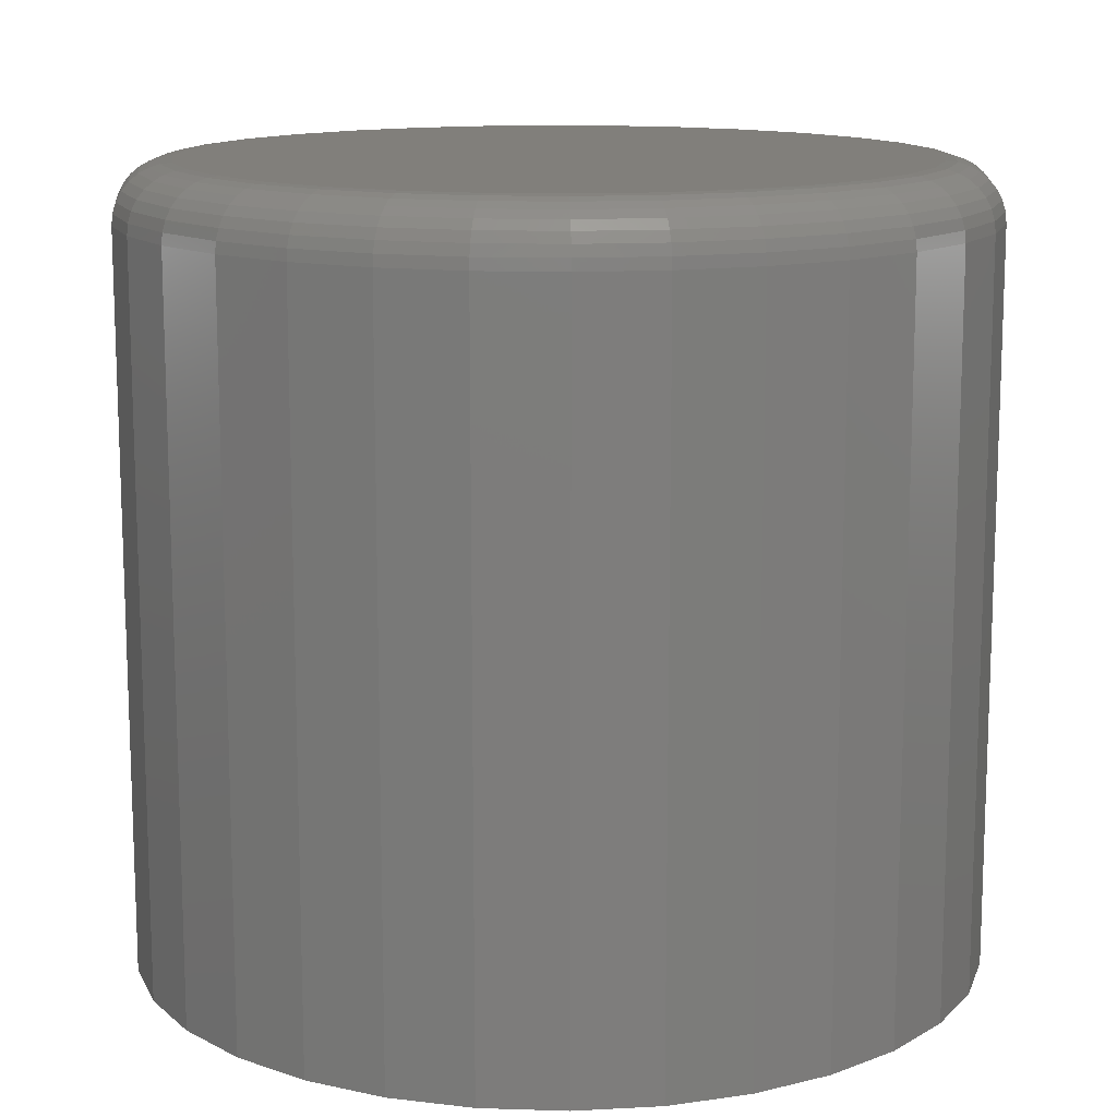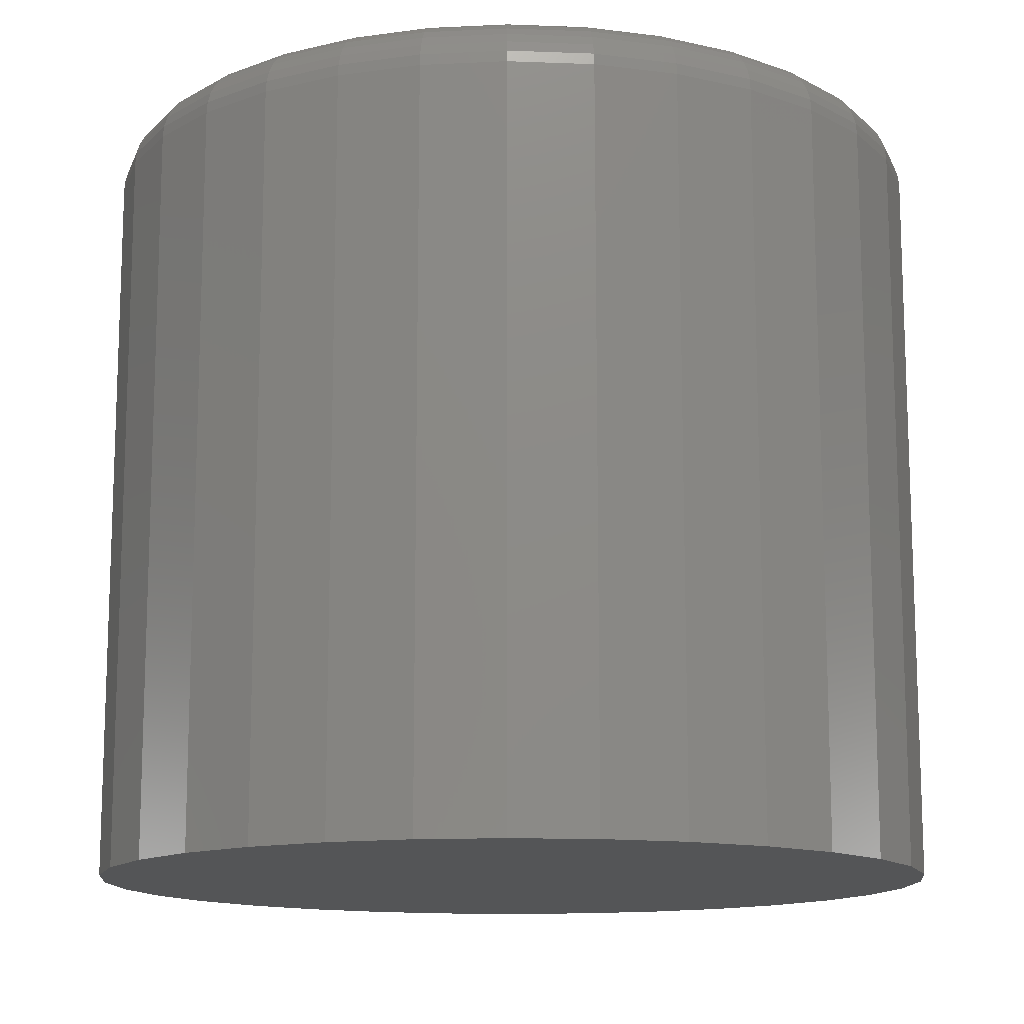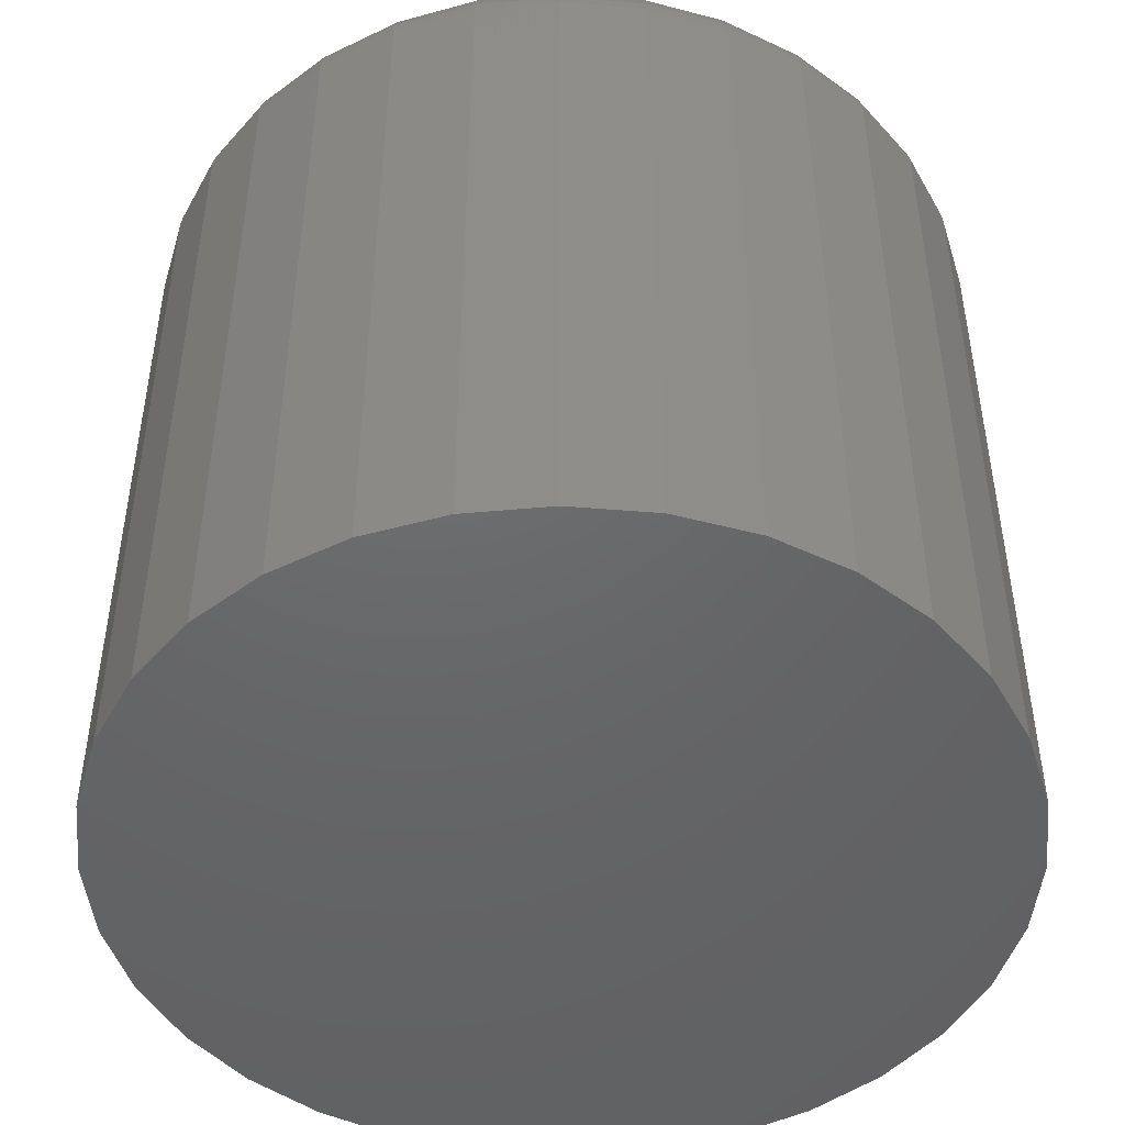
<metadata>
{"format":"stl","ext":"stl","renderer":"f3d","projection":"perspective","resolution":1024,"background":"white","views":[{"elev":13.1,"azim":66.1,"up":"+Z"},{"elev":-13.3,"azim":124.4,"up":"+Z"},{"elev":-47.3,"azim":157.8,"up":"+Z"}]}
</metadata>
<code>
# stl→obj: 320 verts, 636 faces
v -0.06369 0.3413 0.75
v 0.07207 0.3413 0.75
v 0.004194 0.3479 0.75
v 0.1373 0.3215 0.75
v -0.129 0.3215 0.75
v 0.1975 0.2893 0.75
v -0.1891 0.2893 0.75
v 0.2502 0.246 0.75
v -0.2418 0.246 0.75
v 0.2935 0.1933 0.75
v -0.2851 0.1933 0.75
v 0.3257 0.1332 0.75
v -0.3173 0.1332 0.75
v 0.3455 0.06788 0.75
v -0.3371 0.06788 0.75
v 0.3521 -1.051e-16 0.75
v -0.3438 2.269e-17 0.75
v 0.3455 -0.06788 0.75
v -0.3371 -0.06788 0.75
v 0.3257 -0.1332 0.75
v -0.3173 -0.1332 0.75
v 0.2935 -0.1933 0.75
v -0.2851 -0.1933 0.75
v 0.2502 -0.246 0.75
v -0.2418 -0.246 0.75
v 0.1975 -0.2893 0.75
v -0.1891 -0.2893 0.75
v 0.1373 -0.3215 0.75
v -0.129 -0.3215 0.75
v 0.07207 -0.3413 0.75
v -0.06369 -0.3413 0.75
v 0.004194 -0.3479 0.75
v 0.4068 0 0
v 0.4068 -9.861e-17 0.6953
v 0.3991 -0.07855 0
v 0.3991 -0.07855 0.6953
v 0.3762 -0.1541 0
v 0.3762 -0.1541 0.6953
v 0.339 -0.2237 0
v 0.339 -0.2237 0.6953
v 0.2889 -0.2847 0
v 0.2889 -0.2847 0.6953
v 0.2279 -0.3348 0
v 0.2279 -0.3348 0.6953
v 0.1583 -0.372 0
v 0.1583 -0.372 0.6953
v 0.08274 -0.3949 0
v 0.08274 -0.3949 0.6953
v 0.004194 -0.4026 0
v 0.004194 -0.4026 0.6953
v -0.07436 -0.3949 0
v -0.07436 -0.3949 0.6953
v -0.1499 -0.372 0
v -0.1499 -0.372 0.6953
v -0.2195 -0.3348 0
v -0.2195 -0.3348 0.6953
v -0.2805 -0.2847 0
v -0.2805 -0.2847 0.6953
v -0.3306 -0.2237 0
v -0.3306 -0.2237 0.6953
v -0.3678 -0.1541 0
v -0.3678 -0.1541 0.6953
v -0.3907 -0.07855 0
v -0.3907 -0.07855 0.6953
v -0.3984 4.931e-17 0
v -0.3984 4.931e-17 0.6953
v -0.3907 0.07855 0
v -0.3907 0.07855 0.6953
v -0.3678 0.1541 0
v -0.3678 0.1541 0.6953
v -0.3306 0.2237 0
v -0.3306 0.2237 0.6953
v -0.2805 0.2847 0
v -0.2805 0.2847 0.6953
v -0.2195 0.3348 0
v -0.2195 0.3348 0.6953
v -0.1499 0.372 0
v -0.1499 0.372 0.6953
v -0.07436 0.3949 0
v -0.07436 0.3949 0.6953
v 0.004194 0.4026 0
v 0.004194 0.4026 0.6953
v 0.08274 0.3949 0
v 0.08274 0.3949 0.6953
v 0.1583 0.372 0
v 0.1583 0.372 0.6953
v 0.2279 0.3348 0
v 0.2279 0.3348 0.6953
v 0.2889 0.2847 0
v 0.2889 0.2847 0.6953
v 0.339 0.2237 0
v 0.339 0.2237 0.6953
v 0.3762 0.1541 0
v 0.3762 0.1541 0.6953
v 0.3991 0.07855 0
v 0.3991 0.07855 0.6953
v -0.3544 -2.776e-17 0.7489
v -0.3475 0.06996 0.7489
v -0.3647 0 0.7458
v -0.3576 0.07196 0.7458
v -0.3741 -2.776e-17 0.7408
v -0.3669 0.07381 0.7408
v -0.3824 -2.776e-17 0.734
v -0.375 0.07542 0.734
v -0.3892 -2.776e-17 0.7257
v -0.3817 0.07675 0.7257
v -0.3943 0 0.7162
v -0.3866 0.07774 0.7162
v -0.3974 0 0.706
v -0.3897 0.07834 0.706
v 0.3559 0.06996 0.7489
v 0.3628 5.551e-17 0.7489
v 0.366 0.07196 0.7458
v 0.3731 2.776e-17 0.7458
v 0.3753 0.07381 0.7408
v 0.3825 5.551e-17 0.7408
v 0.3834 0.07542 0.734
v 0.3908 5.551e-17 0.734
v 0.39 0.07675 0.7257
v 0.3976 8.327e-17 0.7257
v 0.395 0.07774 0.7162
v 0.4027 5.551e-17 0.7162
v 0.3981 0.07834 0.706
v 0.4058 5.551e-17 0.706
v 0.3355 0.1372 0.7489
v 0.345 0.1412 0.7458
v 0.3537 0.1448 0.7408
v 0.3614 0.148 0.734
v 0.3677 0.1506 0.7257
v 0.3723 0.1525 0.7162
v 0.3752 0.1537 0.706
v 0.3024 0.1992 0.7489
v 0.3109 0.2049 0.7458
v 0.3188 0.2102 0.7408
v 0.3257 0.2148 0.734
v 0.3313 0.2186 0.7257
v 0.3355 0.2214 0.7162
v 0.3381 0.2231 0.706
v 0.2578 0.2536 0.7489
v 0.265 0.2608 0.7458
v 0.2717 0.2675 0.7408
v 0.2776 0.2734 0.734
v 0.2824 0.2782 0.7257
v 0.286 0.2818 0.7162
v 0.2882 0.284 0.706
v 0.2034 0.2982 0.7489
v 0.2091 0.3067 0.7458
v 0.2144 0.3146 0.7408
v 0.219 0.3215 0.734
v 0.2228 0.3271 0.7257
v 0.2256 0.3313 0.7162
v 0.2273 0.3339 0.706
v 0.1414 0.3313 0.7489
v 0.1454 0.3408 0.7458
v 0.149 0.3495 0.7408
v 0.1521 0.3572 0.734
v 0.1547 0.3635 0.7257
v 0.1567 0.3681 0.7162
v 0.1579 0.371 0.706
v 0.07416 0.3517 0.7489
v 0.07616 0.3618 0.7458
v 0.078 0.3711 0.7408
v 0.07962 0.3792 0.734
v 0.08095 0.3859 0.7257
v 0.08193 0.3908 0.7162
v 0.08254 0.3939 0.706
v 0.004194 0.3586 0.7489
v 0.004194 0.3689 0.7458
v 0.004194 0.3783 0.7408
v 0.004194 0.3866 0.734
v 0.004194 0.3934 0.7257
v 0.004194 0.3985 0.7162
v 0.004194 0.4016 0.706
v -0.06577 0.3517 0.7489
v -0.06777 0.3618 0.7458
v -0.06961 0.3711 0.7408
v -0.07123 0.3792 0.734
v -0.07256 0.3859 0.7257
v -0.07354 0.3908 0.7162
v -0.07415 0.3939 0.706
v -0.133 0.3313 0.7489
v -0.137 0.3408 0.7458
v -0.1406 0.3495 0.7408
v -0.1438 0.3572 0.734
v -0.1464 0.3635 0.7257
v -0.1483 0.3681 0.7162
v -0.1495 0.371 0.706
v -0.195 0.2982 0.7489
v -0.2007 0.3067 0.7458
v -0.206 0.3146 0.7408
v -0.2106 0.3215 0.734
v -0.2144 0.3271 0.7257
v -0.2172 0.3313 0.7162
v -0.2189 0.3339 0.706
v -0.2494 0.2536 0.7489
v -0.2566 0.2608 0.7458
v -0.2633 0.2675 0.7408
v -0.2692 0.2734 0.734
v -0.274 0.2782 0.7257
v -0.2776 0.2818 0.7162
v -0.2798 0.284 0.706
v -0.294 0.1992 0.7489
v -0.3025 0.2049 0.7458
v -0.3104 0.2102 0.7408
v -0.3173 0.2148 0.734
v -0.3229 0.2186 0.7257
v -0.3271 0.2214 0.7162
v -0.3297 0.2231 0.706
v -0.3271 0.1372 0.7489
v -0.3366 0.1412 0.7458
v -0.3453 0.1448 0.7408
v -0.353 0.148 0.734
v -0.3593 0.1506 0.7257
v -0.3639 0.1525 0.7162
v -0.3668 0.1537 0.706
v 0.3559 -0.06996 0.7489
v 0.366 -0.07196 0.7458
v 0.3753 -0.07381 0.7408
v 0.3834 -0.07542 0.734
v 0.39 -0.07675 0.7257
v 0.395 -0.07774 0.7162
v 0.3981 -0.07834 0.706
v -0.3475 -0.06996 0.7489
v -0.3576 -0.07196 0.7458
v -0.3669 -0.07381 0.7408
v -0.375 -0.07542 0.734
v -0.3817 -0.07675 0.7257
v -0.3866 -0.07774 0.7162
v -0.3897 -0.07834 0.706
v -0.3271 -0.1372 0.7489
v -0.3366 -0.1412 0.7458
v -0.3453 -0.1448 0.7408
v -0.353 -0.148 0.734
v -0.3593 -0.1506 0.7257
v -0.3639 -0.1525 0.7162
v -0.3668 -0.1537 0.706
v -0.294 -0.1992 0.7489
v -0.3025 -0.2049 0.7458
v -0.3104 -0.2102 0.7408
v -0.3173 -0.2148 0.734
v -0.3229 -0.2186 0.7257
v -0.3271 -0.2214 0.7162
v -0.3297 -0.2231 0.706
v -0.2494 -0.2536 0.7489
v -0.2566 -0.2608 0.7458
v -0.2633 -0.2675 0.7408
v -0.2692 -0.2734 0.734
v -0.274 -0.2782 0.7257
v -0.2776 -0.2818 0.7162
v -0.2798 -0.284 0.706
v -0.195 -0.2982 0.7489
v -0.2007 -0.3067 0.7458
v -0.206 -0.3146 0.7408
v -0.2106 -0.3215 0.734
v -0.2144 -0.3271 0.7257
v -0.2172 -0.3313 0.7162
v -0.2189 -0.3339 0.706
v -0.133 -0.3313 0.7489
v -0.137 -0.3408 0.7458
v -0.1406 -0.3495 0.7408
v -0.1438 -0.3572 0.734
v -0.1464 -0.3635 0.7257
v -0.1483 -0.3681 0.7162
v -0.1495 -0.371 0.706
v -0.06577 -0.3517 0.7489
v -0.06777 -0.3618 0.7458
v -0.06961 -0.3711 0.7408
v -0.07123 -0.3792 0.734
v -0.07256 -0.3859 0.7257
v -0.07354 -0.3908 0.7162
v -0.07415 -0.3939 0.706
v 0.004194 -0.3586 0.7489
v 0.004194 -0.3689 0.7458
v 0.004194 -0.3783 0.7408
v 0.004194 -0.3866 0.734
v 0.004194 -0.3934 0.7257
v 0.004194 -0.3985 0.7162
v 0.004194 -0.4016 0.706
v 0.07416 -0.3517 0.7489
v 0.07616 -0.3618 0.7458
v 0.078 -0.3711 0.7408
v 0.07962 -0.3792 0.734
v 0.08095 -0.3859 0.7257
v 0.08193 -0.3908 0.7162
v 0.08254 -0.3939 0.706
v 0.1414 -0.3313 0.7489
v 0.1454 -0.3408 0.7458
v 0.149 -0.3495 0.7408
v 0.1521 -0.3572 0.734
v 0.1547 -0.3635 0.7257
v 0.1567 -0.3681 0.7162
v 0.1579 -0.371 0.706
v 0.2034 -0.2982 0.7489
v 0.2091 -0.3067 0.7458
v 0.2144 -0.3146 0.7408
v 0.219 -0.3215 0.734
v 0.2228 -0.3271 0.7257
v 0.2256 -0.3313 0.7162
v 0.2273 -0.3339 0.706
v 0.2578 -0.2536 0.7489
v 0.265 -0.2608 0.7458
v 0.2717 -0.2675 0.7408
v 0.2776 -0.2734 0.734
v 0.2824 -0.2782 0.7257
v 0.286 -0.2818 0.7162
v 0.2882 -0.284 0.706
v 0.3024 -0.1992 0.7489
v 0.3109 -0.2049 0.7458
v 0.3188 -0.2102 0.7408
v 0.3257 -0.2148 0.734
v 0.3313 -0.2186 0.7257
v 0.3355 -0.2214 0.7162
v 0.3381 -0.2231 0.706
v 0.3355 -0.1372 0.7489
v 0.345 -0.1412 0.7458
v 0.3537 -0.1448 0.7408
v 0.3614 -0.148 0.734
v 0.3677 -0.1506 0.7257
v 0.3723 -0.1525 0.7162
v 0.3752 -0.1537 0.706
f 1 2 3
f 2 1 4
f 4 1 5
f 4 5 6
f 6 5 7
f 6 7 8
f 8 7 9
f 8 9 10
f 10 9 11
f 10 11 12
f 12 11 13
f 12 13 14
f 14 13 15
f 14 15 16
f 16 15 17
f 16 17 18
f 18 17 19
f 18 19 20
f 20 19 21
f 20 21 22
f 22 21 23
f 22 23 24
f 24 23 25
f 24 25 26
f 26 25 27
f 26 27 28
f 28 27 29
f 28 29 30
f 30 29 31
f 30 31 32
f 33 34 35
f 35 34 36
f 35 36 37
f 37 36 38
f 37 38 39
f 39 38 40
f 39 40 41
f 41 40 42
f 41 42 43
f 43 42 44
f 43 44 45
f 45 44 46
f 45 46 47
f 47 46 48
f 47 48 49
f 49 48 50
f 49 50 51
f 51 50 52
f 51 52 53
f 53 52 54
f 53 54 55
f 55 54 56
f 55 56 57
f 57 56 58
f 57 58 59
f 59 58 60
f 59 60 61
f 61 60 62
f 61 62 63
f 63 62 64
f 63 64 65
f 65 64 66
f 65 66 67
f 67 66 68
f 67 68 69
f 69 68 70
f 69 70 71
f 71 70 72
f 71 72 73
f 73 72 74
f 73 74 75
f 75 74 76
f 75 76 77
f 77 76 78
f 77 78 79
f 79 78 80
f 79 80 81
f 81 80 82
f 81 82 83
f 83 82 84
f 83 84 85
f 85 84 86
f 85 86 87
f 87 86 88
f 87 88 89
f 89 88 90
f 89 90 91
f 91 90 92
f 91 92 93
f 93 92 94
f 93 94 95
f 95 94 96
f 95 96 33
f 33 96 34
f 17 15 97
f 97 15 98
f 97 98 99
f 99 98 100
f 99 100 101
f 101 100 102
f 101 102 103
f 103 102 104
f 103 104 105
f 105 104 106
f 105 106 107
f 107 106 108
f 107 108 109
f 109 108 110
f 109 110 66
f 66 110 68
f 14 16 111
f 111 16 112
f 111 112 113
f 113 112 114
f 113 114 115
f 115 114 116
f 115 116 117
f 117 116 118
f 117 118 119
f 119 118 120
f 119 120 121
f 121 120 122
f 121 122 123
f 123 122 124
f 123 124 96
f 96 124 34
f 12 14 125
f 125 14 111
f 125 111 126
f 126 111 113
f 126 113 127
f 127 113 115
f 127 115 128
f 128 115 117
f 128 117 129
f 129 117 119
f 129 119 130
f 130 119 121
f 130 121 131
f 131 121 123
f 131 123 94
f 94 123 96
f 10 12 132
f 132 12 125
f 132 125 133
f 133 125 126
f 133 126 134
f 134 126 127
f 134 127 135
f 135 127 128
f 135 128 136
f 136 128 129
f 136 129 137
f 137 129 130
f 137 130 138
f 138 130 131
f 138 131 92
f 92 131 94
f 8 10 139
f 139 10 132
f 139 132 140
f 140 132 133
f 140 133 141
f 141 133 134
f 141 134 142
f 142 134 135
f 142 135 143
f 143 135 136
f 143 136 144
f 144 136 137
f 144 137 145
f 145 137 138
f 145 138 90
f 90 138 92
f 6 8 146
f 146 8 139
f 146 139 147
f 147 139 140
f 147 140 148
f 148 140 141
f 148 141 149
f 149 141 142
f 149 142 150
f 150 142 143
f 150 143 151
f 151 143 144
f 151 144 152
f 152 144 145
f 152 145 88
f 88 145 90
f 4 6 153
f 153 6 146
f 153 146 154
f 154 146 147
f 154 147 155
f 155 147 148
f 155 148 156
f 156 148 149
f 156 149 157
f 157 149 150
f 157 150 158
f 158 150 151
f 158 151 159
f 159 151 152
f 159 152 86
f 86 152 88
f 2 4 160
f 160 4 153
f 160 153 161
f 161 153 154
f 161 154 162
f 162 154 155
f 162 155 163
f 163 155 156
f 163 156 164
f 164 156 157
f 164 157 165
f 165 157 158
f 165 158 166
f 166 158 159
f 166 159 84
f 84 159 86
f 3 2 167
f 167 2 160
f 167 160 168
f 168 160 161
f 168 161 169
f 169 161 162
f 169 162 170
f 170 162 163
f 170 163 171
f 171 163 164
f 171 164 172
f 172 164 165
f 172 165 173
f 173 165 166
f 173 166 82
f 82 166 84
f 1 3 174
f 174 3 167
f 174 167 175
f 175 167 168
f 175 168 176
f 176 168 169
f 176 169 177
f 177 169 170
f 177 170 178
f 178 170 171
f 178 171 179
f 179 171 172
f 179 172 180
f 180 172 173
f 180 173 80
f 80 173 82
f 5 1 181
f 181 1 174
f 181 174 182
f 182 174 175
f 182 175 183
f 183 175 176
f 183 176 184
f 184 176 177
f 184 177 185
f 185 177 178
f 185 178 186
f 186 178 179
f 186 179 187
f 187 179 180
f 187 180 78
f 78 180 80
f 7 5 188
f 188 5 181
f 188 181 189
f 189 181 182
f 189 182 190
f 190 182 183
f 190 183 191
f 191 183 184
f 191 184 192
f 192 184 185
f 192 185 193
f 193 185 186
f 193 186 194
f 194 186 187
f 194 187 76
f 76 187 78
f 9 7 195
f 195 7 188
f 195 188 196
f 196 188 189
f 196 189 197
f 197 189 190
f 197 190 198
f 198 190 191
f 198 191 199
f 199 191 192
f 199 192 200
f 200 192 193
f 200 193 201
f 201 193 194
f 201 194 74
f 74 194 76
f 11 9 202
f 202 9 195
f 202 195 203
f 203 195 196
f 203 196 204
f 204 196 197
f 204 197 205
f 205 197 198
f 205 198 206
f 206 198 199
f 206 199 207
f 207 199 200
f 207 200 208
f 208 200 201
f 208 201 72
f 72 201 74
f 13 11 209
f 209 11 202
f 209 202 210
f 210 202 203
f 210 203 211
f 211 203 204
f 211 204 212
f 212 204 205
f 212 205 213
f 213 205 206
f 213 206 214
f 214 206 207
f 214 207 215
f 215 207 208
f 215 208 70
f 70 208 72
f 15 13 98
f 98 13 209
f 98 209 100
f 100 209 210
f 100 210 102
f 102 210 211
f 102 211 104
f 104 211 212
f 104 212 106
f 106 212 213
f 106 213 108
f 108 213 214
f 108 214 110
f 110 214 215
f 110 215 68
f 68 215 70
f 16 18 112
f 112 18 216
f 112 216 114
f 114 216 217
f 114 217 116
f 116 217 218
f 116 218 118
f 118 218 219
f 118 219 120
f 120 219 220
f 120 220 122
f 122 220 221
f 122 221 124
f 124 221 222
f 124 222 34
f 34 222 36
f 19 17 223
f 223 17 97
f 223 97 224
f 224 97 99
f 224 99 225
f 225 99 101
f 225 101 226
f 226 101 103
f 226 103 227
f 227 103 105
f 227 105 228
f 228 105 107
f 228 107 229
f 229 107 109
f 229 109 64
f 64 109 66
f 21 19 230
f 230 19 223
f 230 223 231
f 231 223 224
f 231 224 232
f 232 224 225
f 232 225 233
f 233 225 226
f 233 226 234
f 234 226 227
f 234 227 235
f 235 227 228
f 235 228 236
f 236 228 229
f 236 229 62
f 62 229 64
f 23 21 237
f 237 21 230
f 237 230 238
f 238 230 231
f 238 231 239
f 239 231 232
f 239 232 240
f 240 232 233
f 240 233 241
f 241 233 234
f 241 234 242
f 242 234 235
f 242 235 243
f 243 235 236
f 243 236 60
f 60 236 62
f 25 23 244
f 244 23 237
f 244 237 245
f 245 237 238
f 245 238 246
f 246 238 239
f 246 239 247
f 247 239 240
f 247 240 248
f 248 240 241
f 248 241 249
f 249 241 242
f 249 242 250
f 250 242 243
f 250 243 58
f 58 243 60
f 27 25 251
f 251 25 244
f 251 244 252
f 252 244 245
f 252 245 253
f 253 245 246
f 253 246 254
f 254 246 247
f 254 247 255
f 255 247 248
f 255 248 256
f 256 248 249
f 256 249 257
f 257 249 250
f 257 250 56
f 56 250 58
f 29 27 258
f 258 27 251
f 258 251 259
f 259 251 252
f 259 252 260
f 260 252 253
f 260 253 261
f 261 253 254
f 261 254 262
f 262 254 255
f 262 255 263
f 263 255 256
f 263 256 264
f 264 256 257
f 264 257 54
f 54 257 56
f 31 29 265
f 265 29 258
f 265 258 266
f 266 258 259
f 266 259 267
f 267 259 260
f 267 260 268
f 268 260 261
f 268 261 269
f 269 261 262
f 269 262 270
f 270 262 263
f 270 263 271
f 271 263 264
f 271 264 52
f 52 264 54
f 32 31 272
f 272 31 265
f 272 265 273
f 273 265 266
f 273 266 274
f 274 266 267
f 274 267 275
f 275 267 268
f 275 268 276
f 276 268 269
f 276 269 277
f 277 269 270
f 277 270 278
f 278 270 271
f 278 271 50
f 50 271 52
f 30 32 279
f 279 32 272
f 279 272 280
f 280 272 273
f 280 273 281
f 281 273 274
f 281 274 282
f 282 274 275
f 282 275 283
f 283 275 276
f 283 276 284
f 284 276 277
f 284 277 285
f 285 277 278
f 285 278 48
f 48 278 50
f 28 30 286
f 286 30 279
f 286 279 287
f 287 279 280
f 287 280 288
f 288 280 281
f 288 281 289
f 289 281 282
f 289 282 290
f 290 282 283
f 290 283 291
f 291 283 284
f 291 284 292
f 292 284 285
f 292 285 46
f 46 285 48
f 26 28 293
f 293 28 286
f 293 286 294
f 294 286 287
f 294 287 295
f 295 287 288
f 295 288 296
f 296 288 289
f 296 289 297
f 297 289 290
f 297 290 298
f 298 290 291
f 298 291 299
f 299 291 292
f 299 292 44
f 44 292 46
f 24 26 300
f 300 26 293
f 300 293 301
f 301 293 294
f 301 294 302
f 302 294 295
f 302 295 303
f 303 295 296
f 303 296 304
f 304 296 297
f 304 297 305
f 305 297 298
f 305 298 306
f 306 298 299
f 306 299 42
f 42 299 44
f 22 24 307
f 307 24 300
f 307 300 308
f 308 300 301
f 308 301 309
f 309 301 302
f 309 302 310
f 310 302 303
f 310 303 311
f 311 303 304
f 311 304 312
f 312 304 305
f 312 305 313
f 313 305 306
f 313 306 40
f 40 306 42
f 20 22 314
f 314 22 307
f 314 307 315
f 315 307 308
f 315 308 316
f 316 308 309
f 316 309 317
f 317 309 310
f 317 310 318
f 318 310 311
f 318 311 319
f 319 311 312
f 319 312 320
f 320 312 313
f 320 313 38
f 38 313 40
f 18 20 216
f 216 20 314
f 216 314 217
f 217 314 315
f 217 315 218
f 218 315 316
f 218 316 219
f 219 316 317
f 219 317 220
f 220 317 318
f 220 318 221
f 221 318 319
f 221 319 222
f 222 319 320
f 222 320 36
f 36 320 38
f 81 83 79
f 49 51 47
f 47 51 53
f 47 53 45
f 45 53 55
f 45 55 43
f 43 55 57
f 43 57 41
f 41 57 59
f 41 59 39
f 39 59 61
f 39 61 37
f 37 61 63
f 37 63 35
f 35 63 65
f 35 65 33
f 33 65 67
f 33 67 95
f 95 67 69
f 95 69 93
f 93 69 71
f 93 71 91
f 91 71 73
f 91 73 89
f 89 73 75
f 89 75 87
f 87 75 77
f 87 77 85
f 85 77 79
f 85 79 83

</code>
